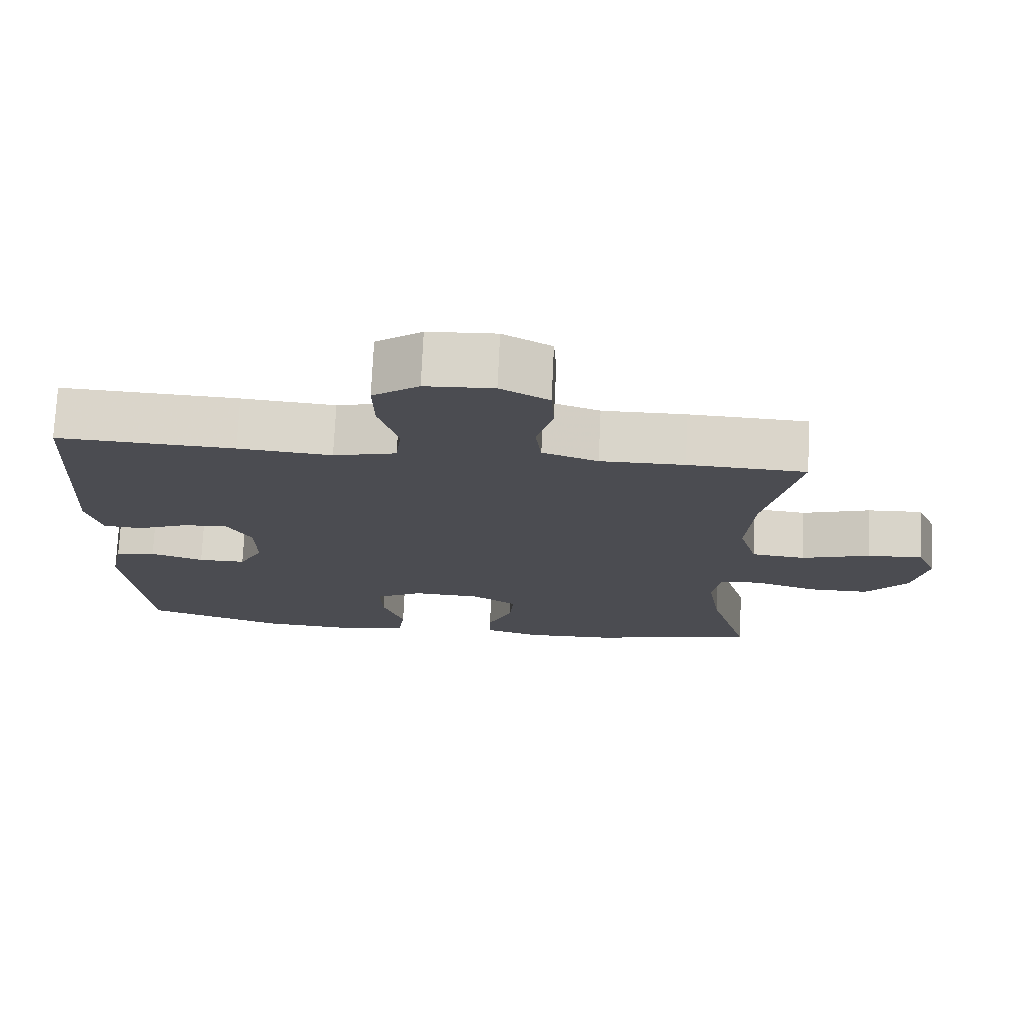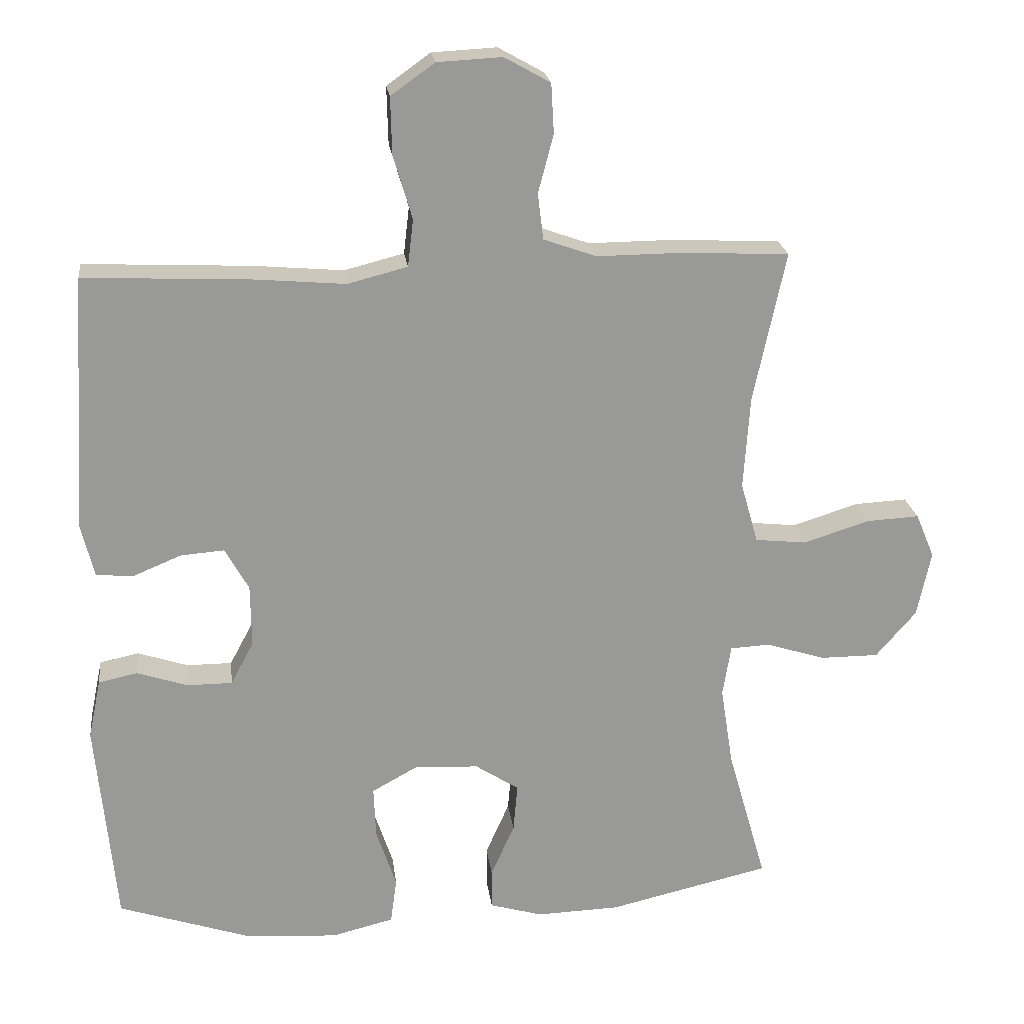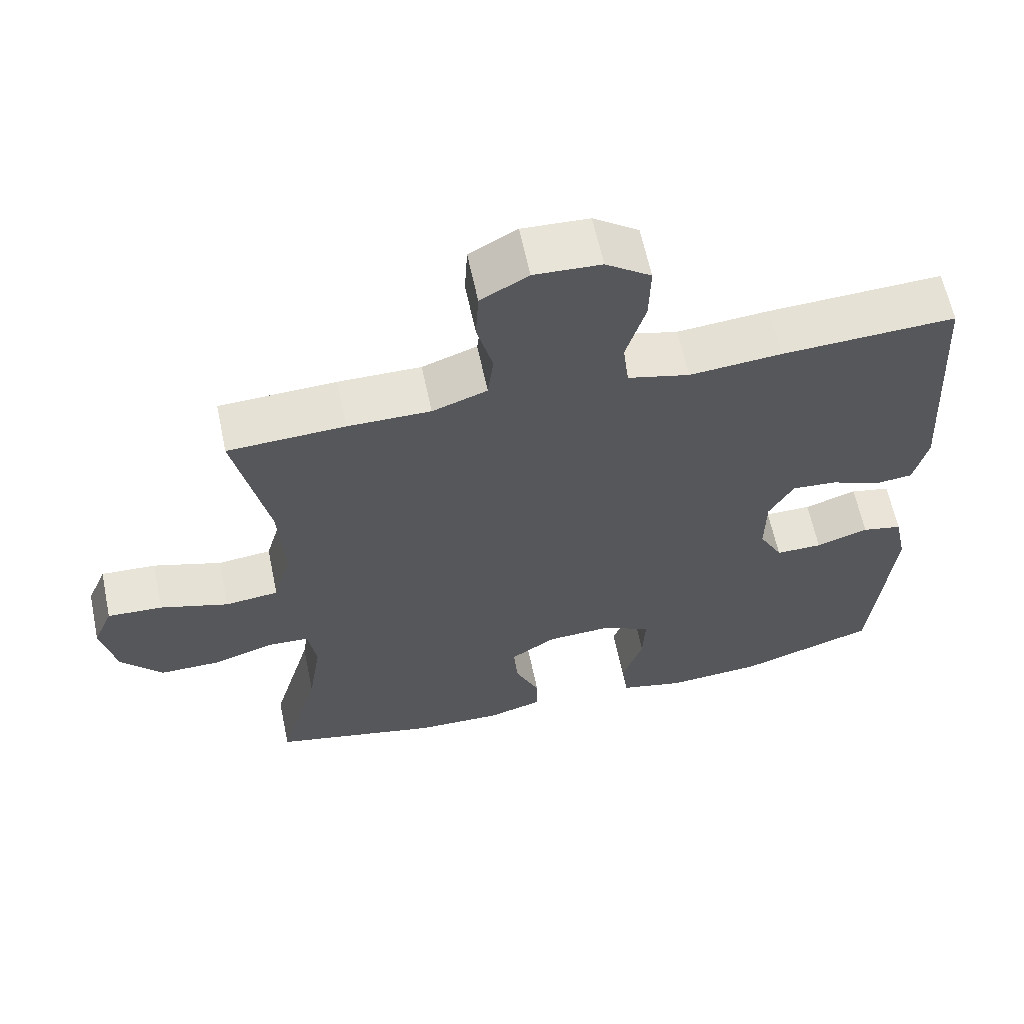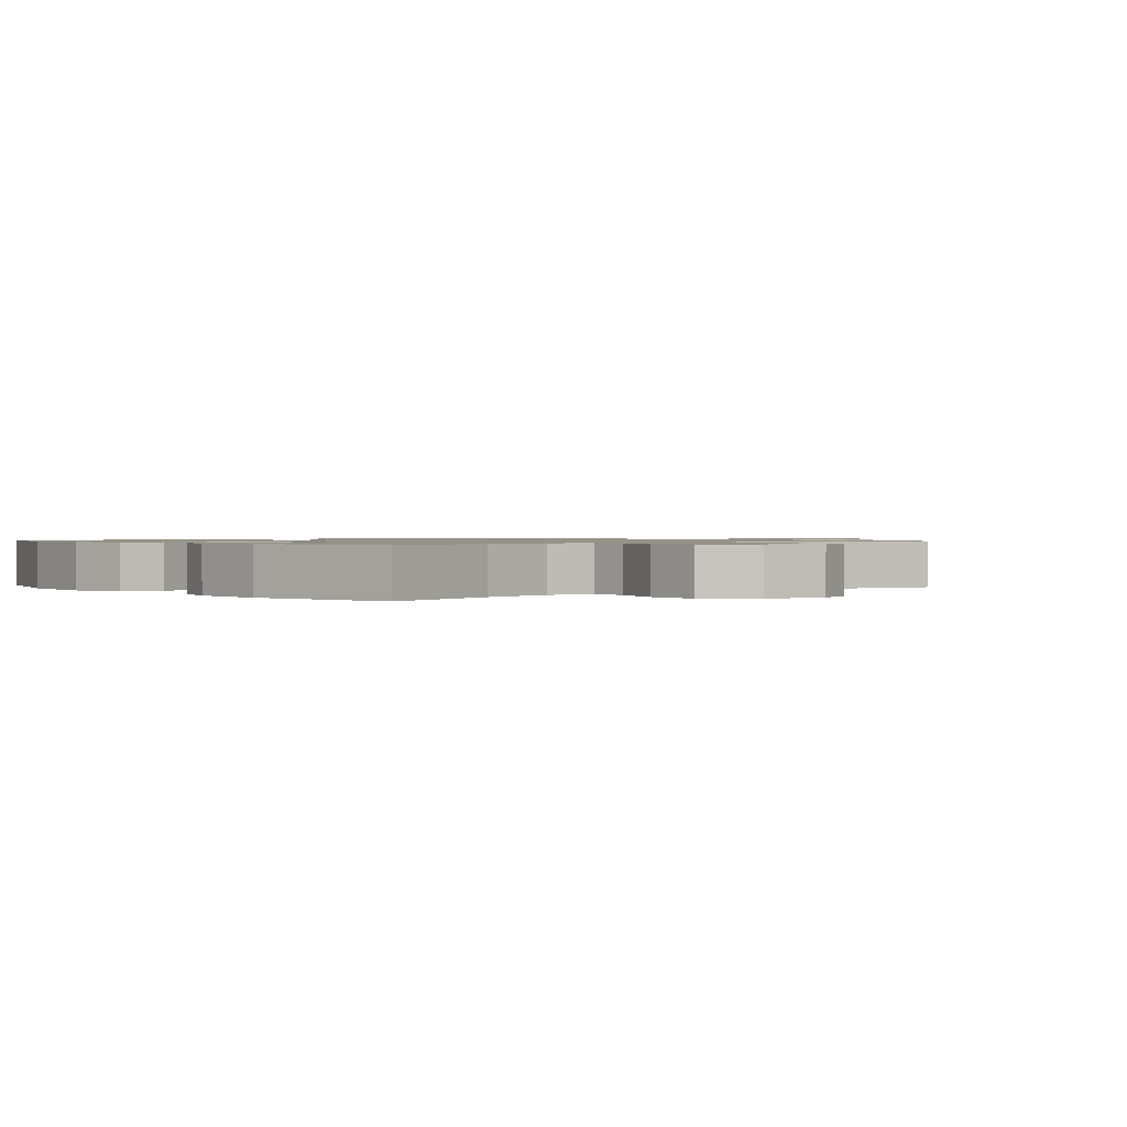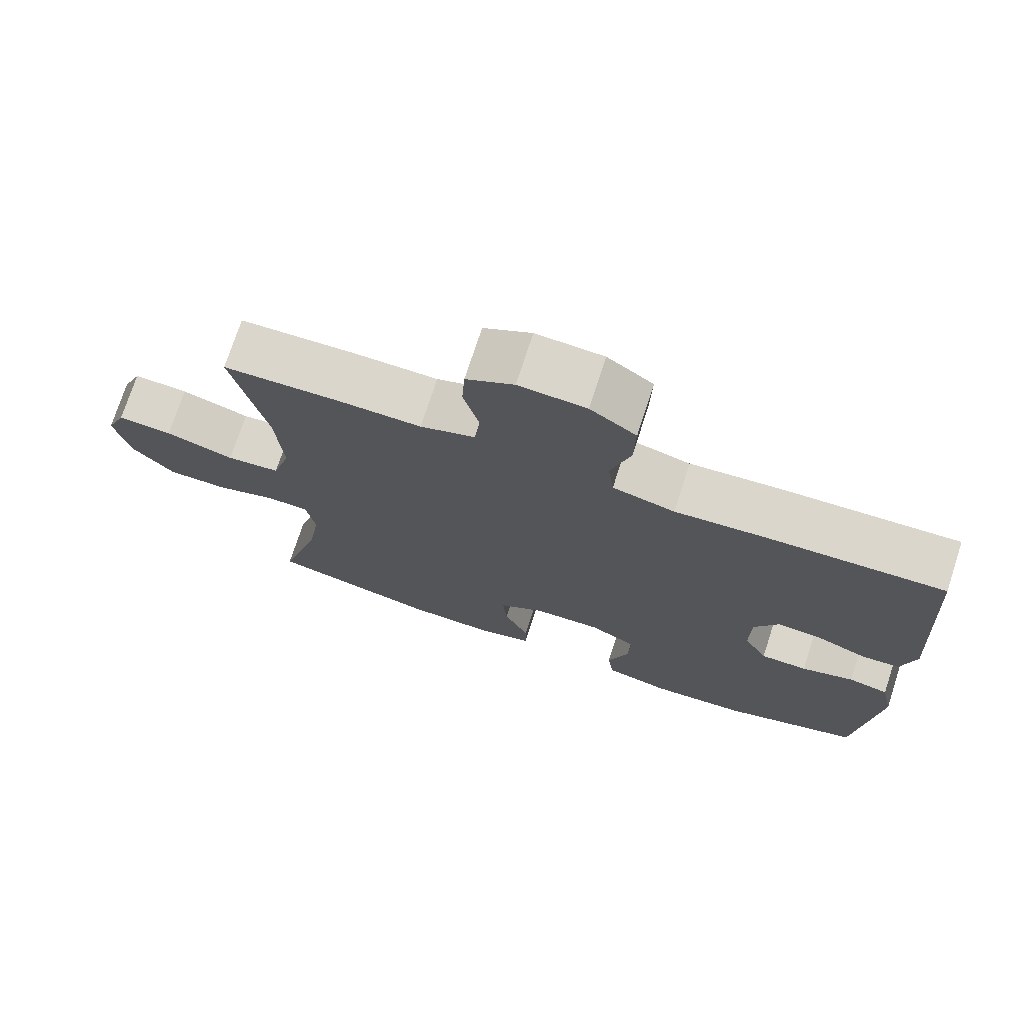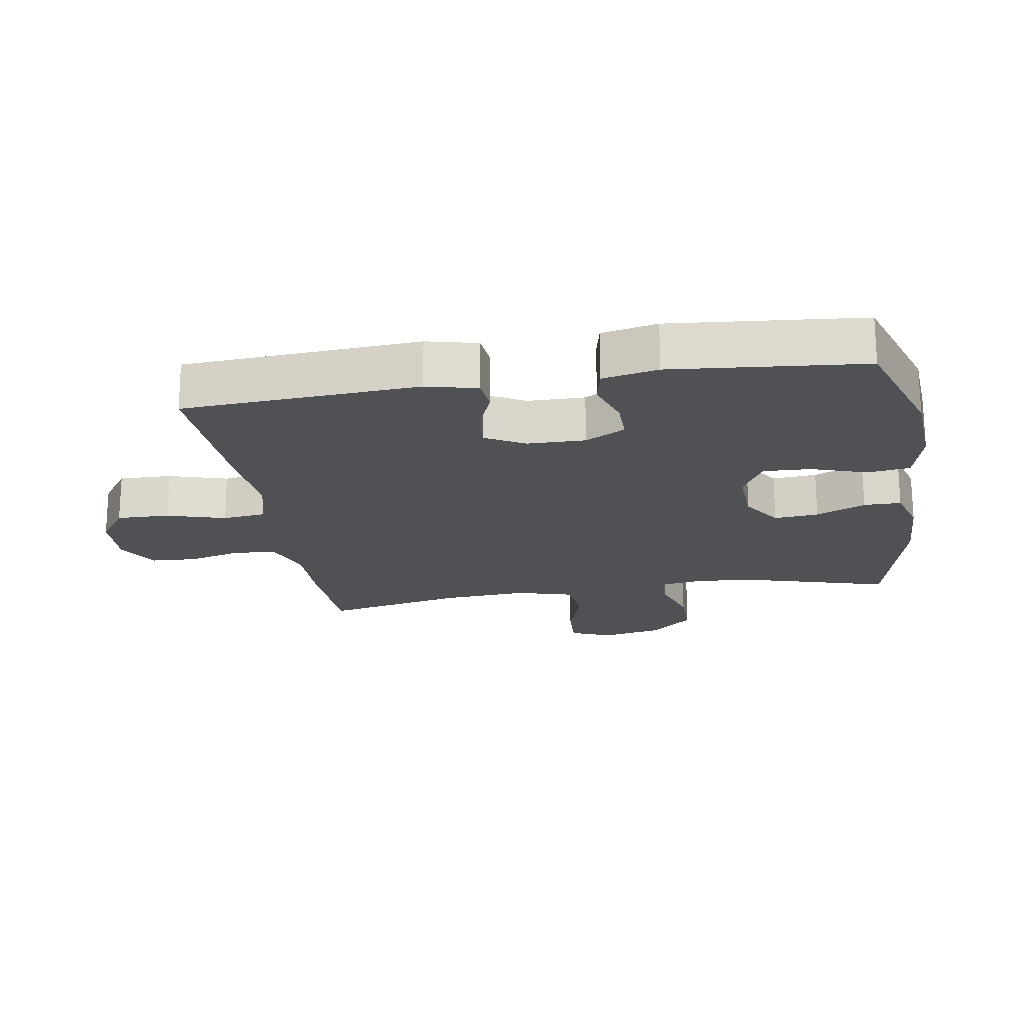
<metadata>
{"format":"obj","ext":"obj","renderer":"f3d","projection":"perspective","resolution":1024,"background":"white","views":[{"elev":74.5,"azim":-177.3,"up":"+Z"},{"elev":21.6,"azim":173.0,"up":"+Z"},{"elev":62.2,"azim":-11.9,"up":"+Z"},{"elev":1.0,"azim":-130.1,"up":"+Y"},{"elev":73.8,"azim":18.0,"up":"+Z"},{"elev":-19.9,"azim":99.3,"up":"+Y"}]}
</metadata>
<code>
v -0.5 0.07 0.5
v -0.338 0.07 0.507
v -0.223 0.07 0.506
v -0.147 0.07 0.533
v -0.139 0.07 0.599
v -0.161 0.07 0.683
v -0.157 0.07 0.754
v -0.091 0.07 0.791
v 0.002 0.07 0.786
v 0.065 0.07 0.741
v 0.063 0.07 0.659
v 0.036 0.07 0.568
v 0.044 0.07 0.5
v 0.13 0.07 0.478
v 0.258 0.07 0.489
v 0.5 0.07 0.5
v 0.523 0.07 0.134
v 0.504 0.07 0.055
v 0.451 0.07 0.05
v 0.381 0.07 0.079
v 0.318 0.07 0.084
v 0.284 0.07 0.023
v 0.283 0.07 -0.067
v 0.316 0.07 -0.129
v 0.381 0.07 -0.129
v 0.454 0.07 -0.105
v 0.51 0.07 -0.117
v 0.528 0.07 -0.203
v 0.5 0.07 -0.5
v 0.31 0.07 -0.563
v 0.176 0.07 -0.572
v 0.087 0.07 -0.55
v 0.078 0.07 -0.484
v 0.107 0.07 -0.397
v 0.11 0.07 -0.323
v 0.045 0.07 -0.287
v -0.048 0.07 -0.291
v -0.111 0.07 -0.332
v -0.105 0.07 -0.401
v -0.071 0.07 -0.478
v -0.071 0.07 -0.536
v -0.147 0.07 -0.558
v -0.267 0.07 -0.554
v -0.5 0.07 -0.5
v -0.444 0.07 -0.304
v -0.426 0.07 -0.189
v -0.438 0.07 -0.115
v -0.495 0.07 -0.112
v -0.58 0.07 -0.139
v -0.664 0.07 -0.139
v -0.722 0.07 -0.072
v -0.742 0.07 0.023
v -0.715 0.07 0.087
v -0.639 0.07 0.083
v -0.544 0.07 0.053
v -0.47 0.07 0.061
v -0.445 0.07 0.149
v -0.454 0.07 0.283
v -0.5 0 0.5
v -0.338 0 0.507
v -0.223 0 0.506
v -0.147 0 0.533
v -0.139 0 0.599
v -0.161 0 0.683
v -0.157 0 0.754
v -0.091 0 0.791
v 0.002 0 0.786
v 0.065 0 0.741
v 0.063 0 0.659
v 0.036 0 0.568
v 0.044 0 0.5
v 0.13 0 0.478
v 0.258 0 0.489
v 0.5 0 0.5
v 0.523 0 0.134
v 0.504 0 0.055
v 0.451 0 0.05
v 0.381 0 0.079
v 0.318 0 0.084
v 0.284 0 0.023
v 0.283 0 -0.067
v 0.316 0 -0.129
v 0.381 0 -0.129
v 0.454 0 -0.105
v 0.51 0 -0.117
v 0.528 0 -0.203
v 0.5 0 -0.5
v 0.31 0 -0.563
v 0.176 0 -0.572
v 0.087 0 -0.55
v 0.078 0 -0.484
v 0.107 0 -0.397
v 0.11 0 -0.323
v 0.045 0 -0.287
v -0.048 0 -0.291
v -0.111 0 -0.332
v -0.105 0 -0.401
v -0.071 0 -0.478
v -0.071 0 -0.536
v -0.147 0 -0.558
v -0.267 0 -0.554
v -0.5 0 -0.5
v -0.444 0 -0.304
v -0.426 0 -0.189
v -0.438 0 -0.115
v -0.495 0 -0.112
v -0.58 0 -0.139
v -0.664 0 -0.139
v -0.722 0 -0.072
v -0.742 0 0.023
v -0.715 0 0.087
v -0.639 0 0.083
v -0.544 0 0.053
v -0.47 0 0.061
v -0.445 0 0.149
v -0.454 0 0.283
f 52 53 54 55
f 52 55 56
f 51 52 56
f 48 49 50 51
f 47 48 51 56
f 42 43 44 45
f 42 45 46
f 39 40 41 42
f 38 39 42 46
f 37 38 46 47
f 31 32 33 34
f 31 34 35
f 30 31 35
f 29 30 35
f 28 29 35 36
f 25 26 27 28
f 24 25 28 36
f 17 18 19 20
f 17 20 21
f 14 15 16 17
f 13 14 17 21
f 9 10 11 12
f 9 12 13
f 8 9 13
f 5 6 7 8
f 4 5 8 13
f 3 4 13 21
f 58 1 2 3
f 57 58 3 21
f 56 57 21 22
f 47 56 22 23
f 36 37 47
f 23 24 36 47
f 113 112 111 110
f 114 113 110
f 114 110 109
f 109 108 107 106
f 114 109 106 105
f 103 102 101 100
f 104 103 100
f 100 99 98 97
f 104 100 97 96
f 105 104 96 95
f 92 91 90 89
f 93 92 89
f 93 89 88
f 93 88 87
f 94 93 87 86
f 86 85 84 83
f 94 86 83 82
f 78 77 76 75
f 79 78 75
f 75 74 73 72
f 79 75 72 71
f 70 69 68 67
f 71 70 67
f 71 67 66
f 66 65 64 63
f 71 66 63 62
f 79 71 62 61
f 61 60 59 116
f 79 61 116 115
f 80 79 115 114
f 81 80 114 105
f 105 95 94
f 105 94 82 81
f 1 59 60 2
f 2 60 61 3
f 3 61 62 4
f 4 62 63 5
f 5 63 64 6
f 6 64 65 7
f 7 65 66 8
f 8 66 67 9
f 9 67 68 10
f 10 68 69 11
f 11 69 70 12
f 12 70 71 13
f 13 71 72 14
f 14 72 73 15
f 15 73 74 16
f 16 74 75 17
f 17 75 76 18
f 18 76 77 19
f 19 77 78 20
f 20 78 79 21
f 21 79 80 22
f 22 80 81 23
f 23 81 82 24
f 24 82 83 25
f 25 83 84 26
f 26 84 85 27
f 27 85 86 28
f 28 86 87 29
f 29 87 88 30
f 30 88 89 31
f 31 89 90 32
f 32 90 91 33
f 33 91 92 34
f 34 92 93 35
f 35 93 94 36
f 36 94 95 37
f 37 95 96 38
f 38 96 97 39
f 39 97 98 40
f 40 98 99 41
f 41 99 100 42
f 42 100 101 43
f 43 101 102 44
f 44 102 103 45
f 45 103 104 46
f 46 104 105 47
f 47 105 106 48
f 48 106 107 49
f 49 107 108 50
f 50 108 109 51
f 51 109 110 52
f 52 110 111 53
f 53 111 112 54
f 54 112 113 55
f 55 113 114 56
f 56 114 115 57
f 57 115 116 58
f 58 116 59 1

</code>
